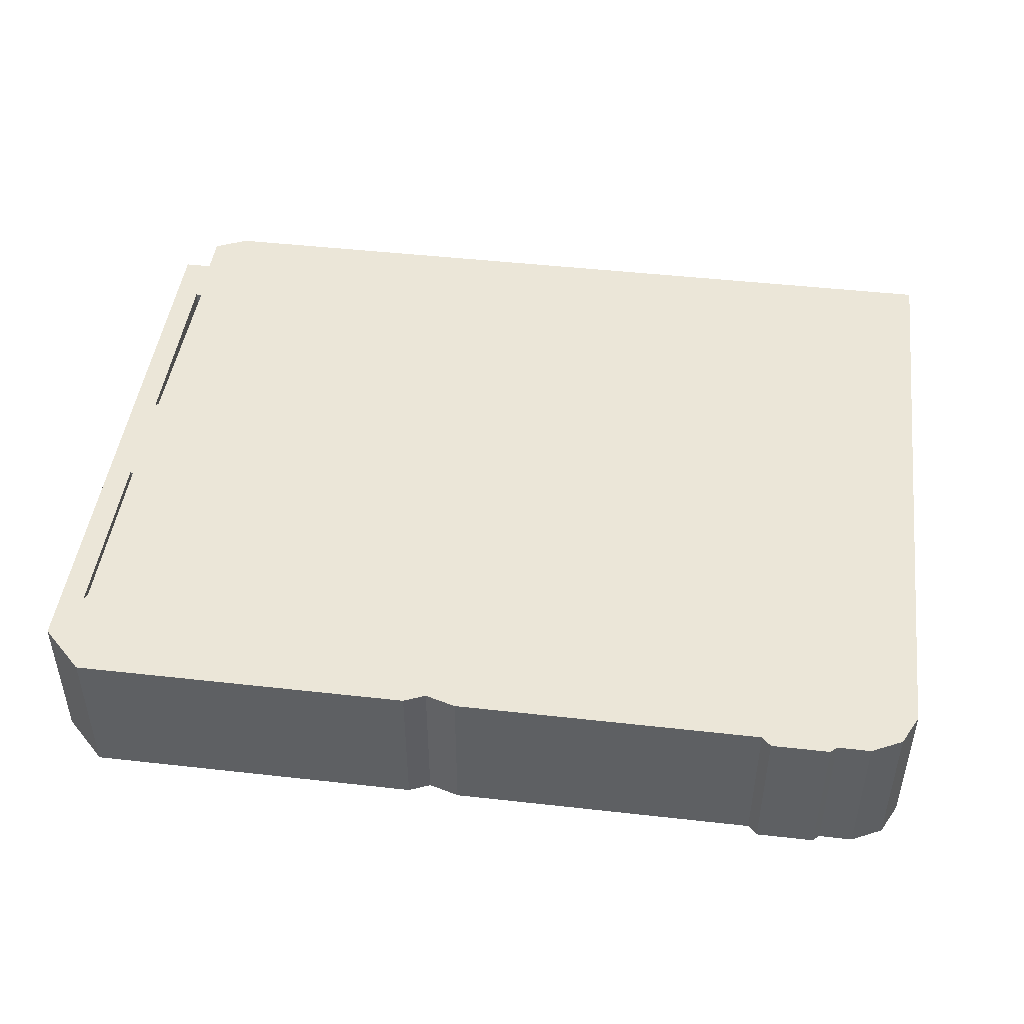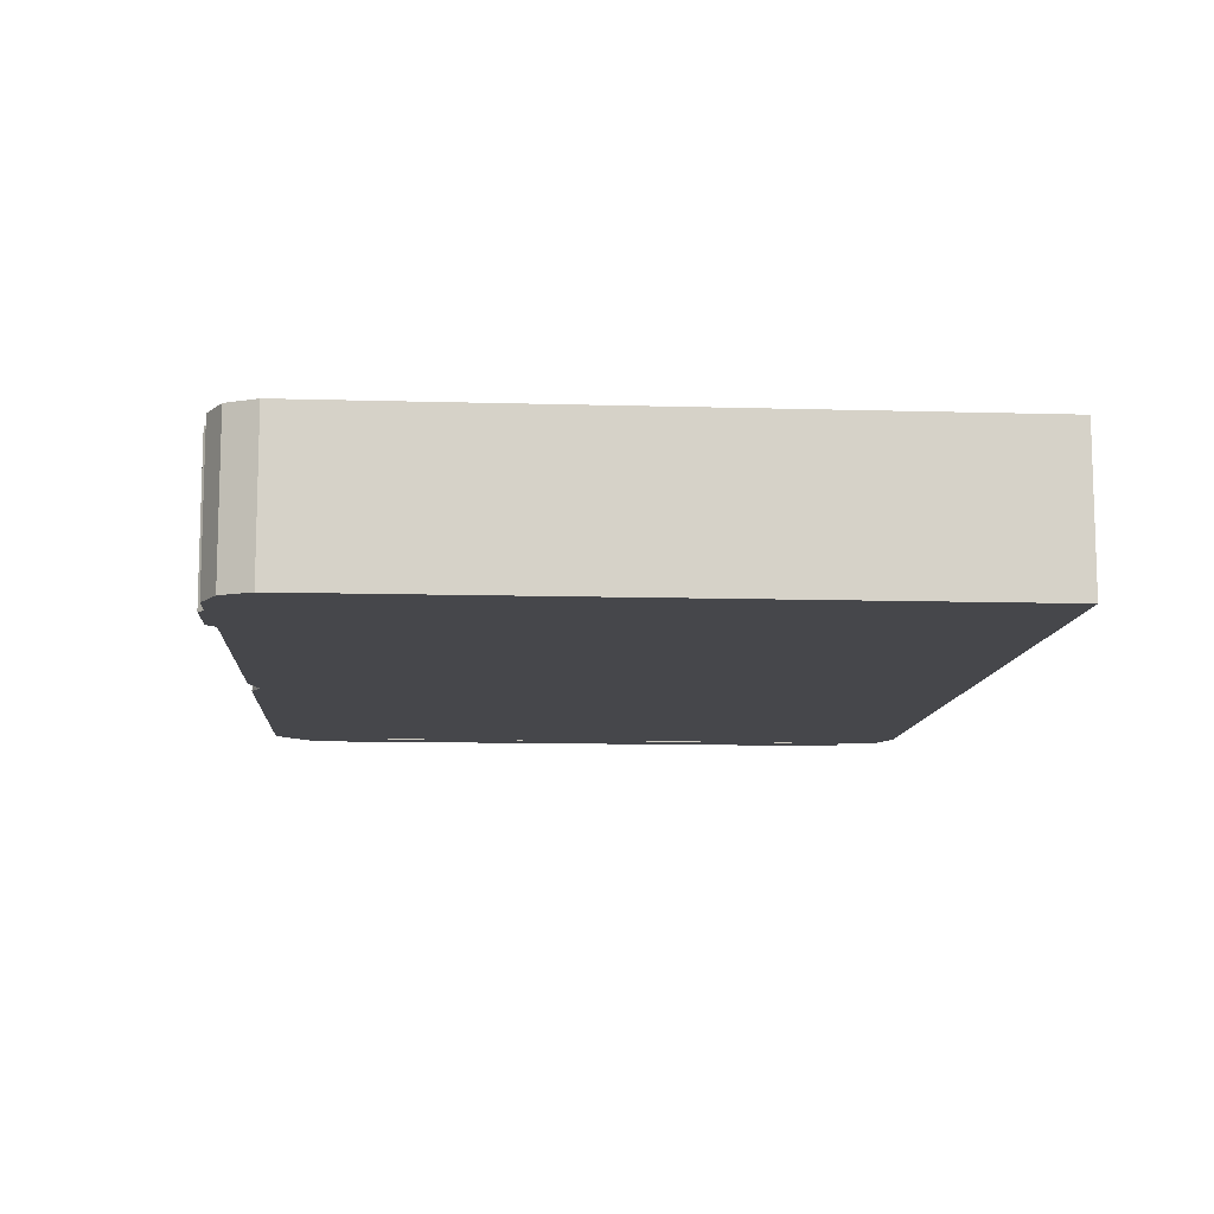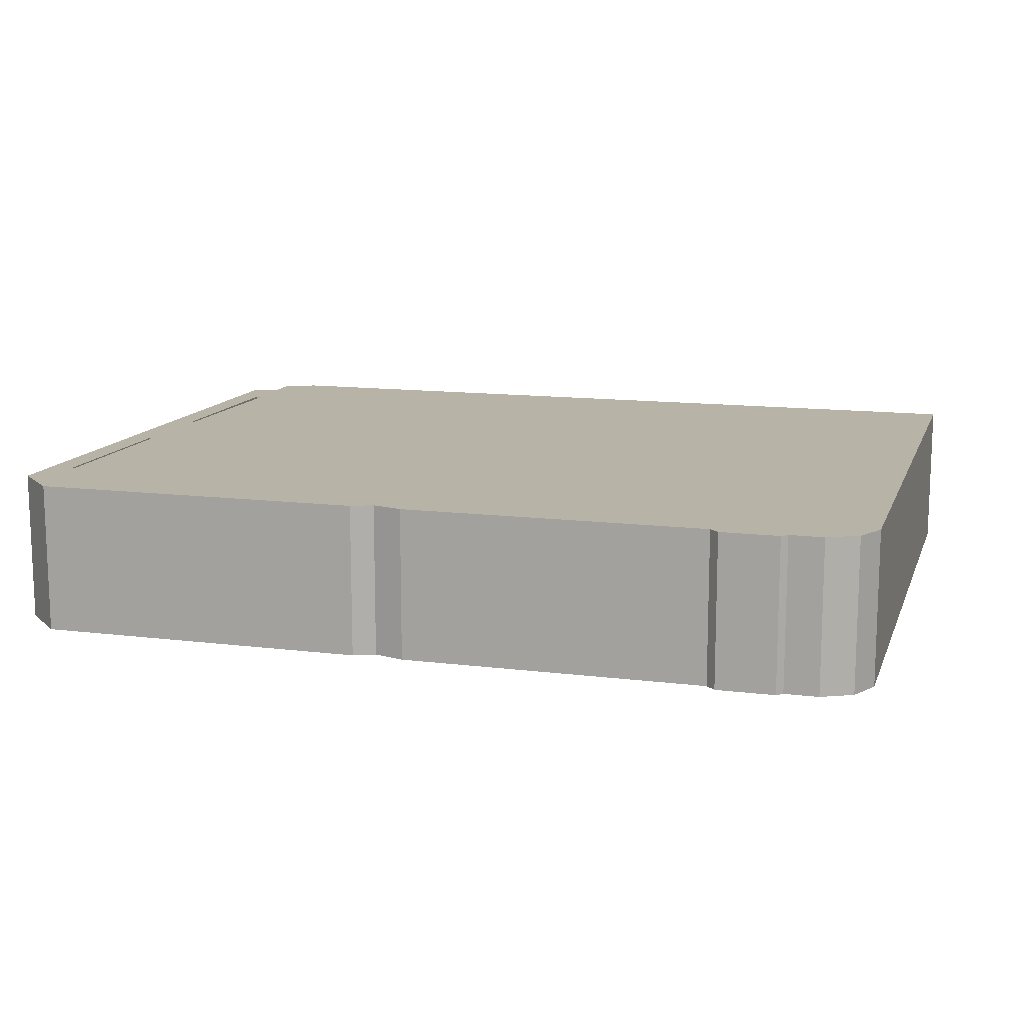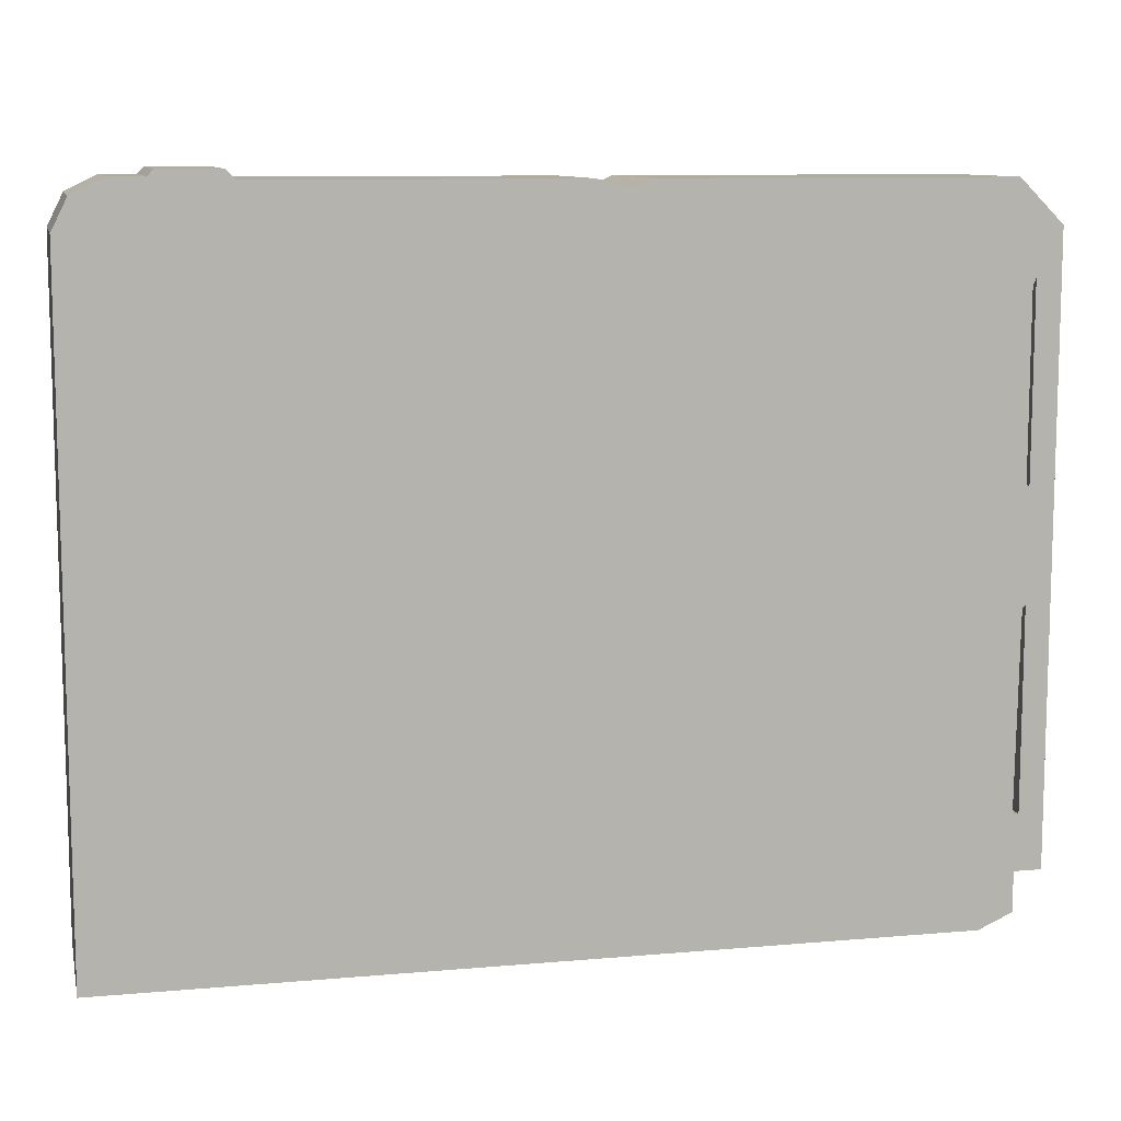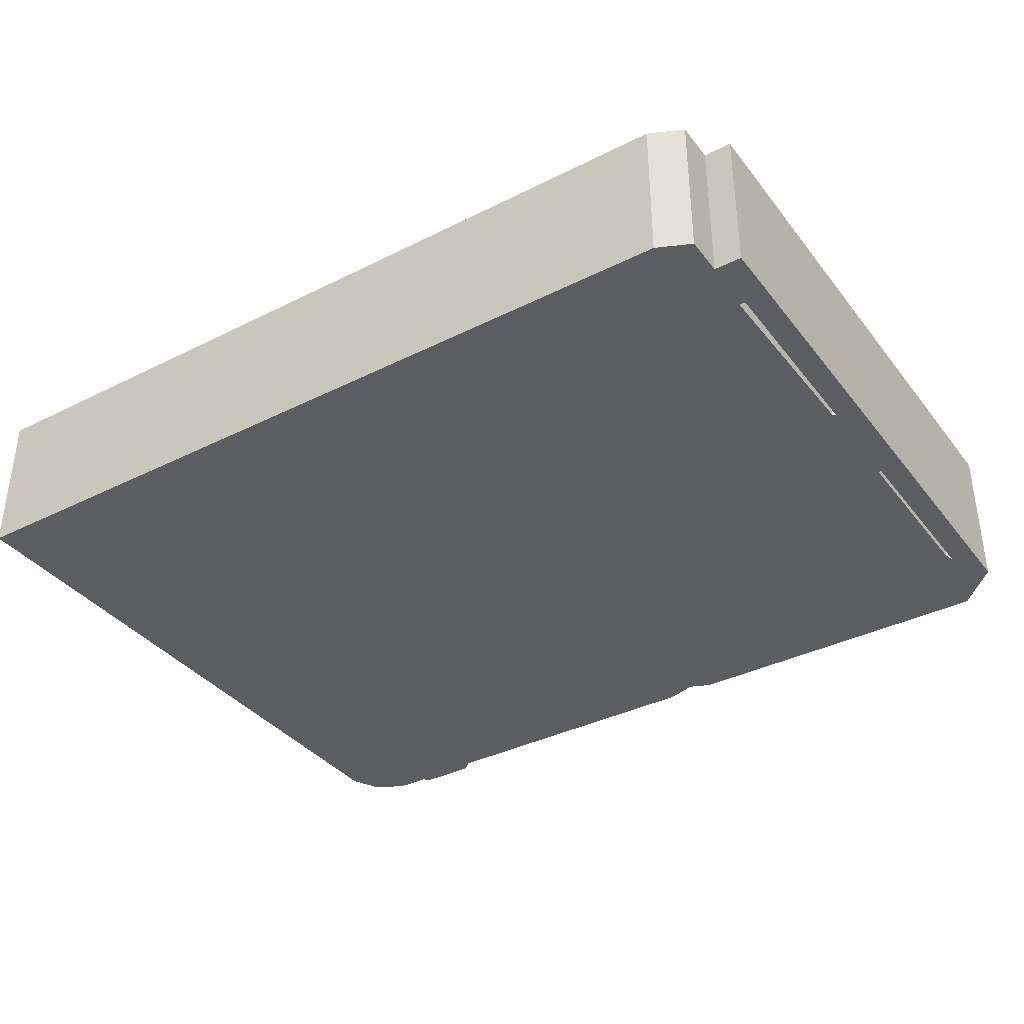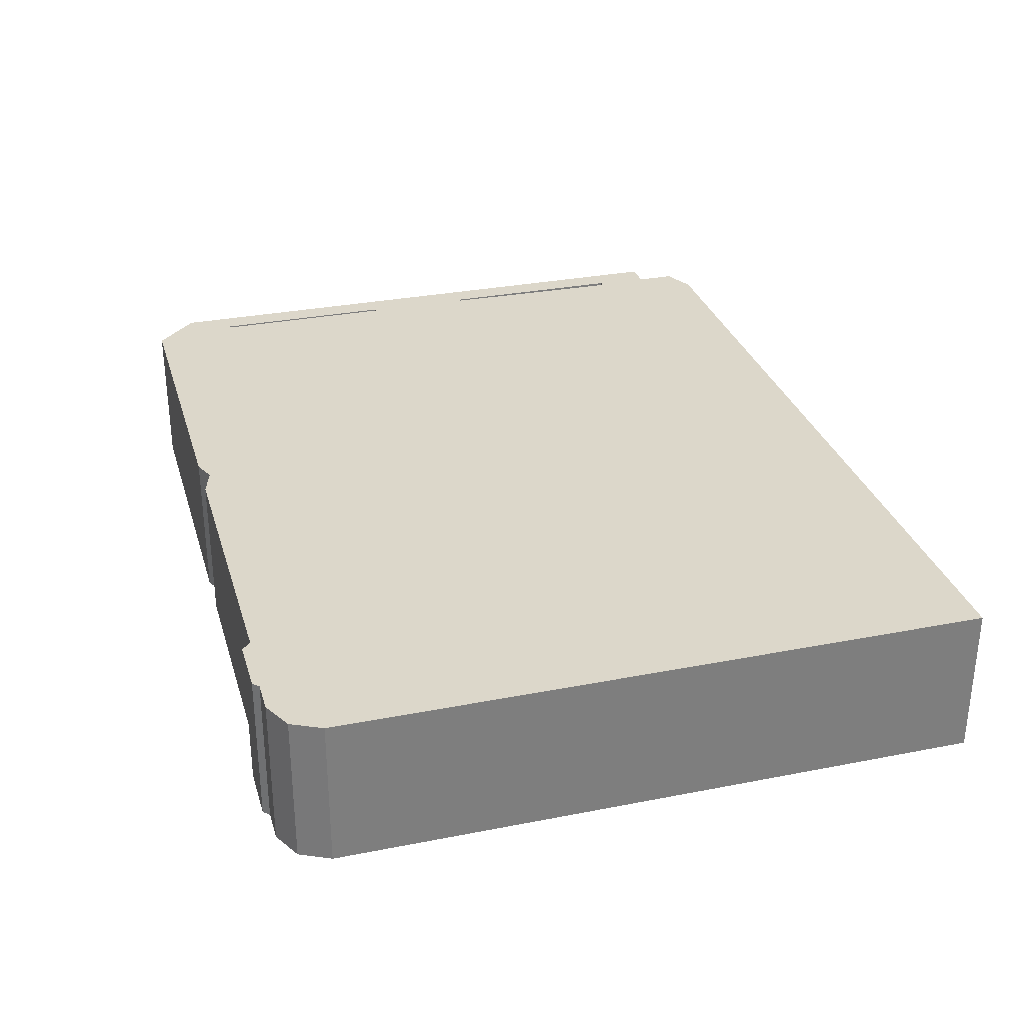
<metadata>
{"format":"obj","ext":"obj","renderer":"f3d","projection":"perspective","resolution":1024,"background":"white","views":[{"elev":46.5,"azim":-172.7,"up":"+Z"},{"elev":-10.7,"azim":-94.1,"up":"+Z"},{"elev":12.7,"azim":-163.8,"up":"+Z"},{"elev":9.9,"azim":-12.7,"up":"+Y"},{"elev":-36.8,"azim":33.0,"up":"+Z"},{"elev":30.7,"azim":-105.8,"up":"+Z"}]}
</metadata>
<code>
g sbg_arkcityday_c_dispenser02_02
v -1.19 2.29 0
v -1.3 2.29 0
v -1.4 2.24 0
v -1.45 2.14 0
v -1.45 0 0
v 1.26 0 0
v 1.37 0.05 0
v 1.37 0.18 0
v 1.46 0.18 0
v 1.46 2.14 0
v 1.32 2.28 0
v 0.22 2.28 0
v 0.15 2.25 0
v 0.05 2.28 0
v -0.95 2.28 0
v -0.98 2.31 0
v -1.17 2.31 0
v 1.38 0.36 0
v 1.36 0.36 0
v 1.37 1 0
v 1.38 1.01 0
v 1.38 1.37 0
v 1.37 1.37 0
v 1.37 1.96 0
v 1.38 1.99 0
v -1.19 2.29 0.5
v -1.3 2.29 0.5
v -1.4 2.24 0.5
v -1.45 2.14 0.5
v -1.45 0 0.5
v 1.26 0 0.5
v 1.37 0.05 0.5
v 1.37 0.18 0.5
v 1.46 0.18 0.5
v 1.46 2.14 0.5
v 1.32 2.28 0.5
v 0.22 2.28 0.5
v 0.15 2.25 0.5
v 0.05 2.28 0.5
v -0.95 2.28 0.5
v -0.98 2.31 0.5
v -1.17 2.31 0.5
v 1.38 0.36 0.5
v 1.36 0.36 0.5
v 1.37 1 0.5
v 1.38 1.01 0.5
v 1.38 1.37 0.5
v 1.37 1.37 0.5
v 1.37 1.96 0.5
v 1.38 1.99 0.5
g sbg_arkcityday_c_dispenser02_02_0
f 17 16 1
f 5 14 13
f 24 12 11
f 10 25 11
f 23 20 13
f 8 7 6
f 6 5 19
f 4 1 15
f 8 6 19
f 5 4 15
f 2 1 4
f 3 2 4
f 8 19 18
f 9 8 18
f 9 18 21
f 10 9 21
f 23 22 21
f 5 15 14
f 19 5 20
f 20 23 21
f 10 21 22
f 10 22 25
f 25 24 11
f 24 23 12
f 16 15 1
f 23 13 12
f 20 5 13
f 17 41 16
f 41 17 42
f 1 42 17
f 42 1 26
f 14 38 13
f 38 14 39
f 12 36 11
f 36 12 37
f 11 35 10
f 35 11 36
f 7 31 6
f 31 7 32
f 8 32 7
f 32 8 33
f 6 30 5
f 30 6 31
f 5 29 4
f 29 5 30
f 2 26 1
f 26 2 27
f 3 27 2
f 27 3 28
f 4 28 3
f 28 4 29
f 19 43 18
f 43 19 44
f 9 33 8
f 33 9 34
f 18 46 21
f 46 18 43
f 10 34 9
f 34 10 35
f 23 47 22
f 47 23 48
f 15 39 14
f 39 15 40
f 20 44 19
f 44 20 45
f 21 45 20
f 45 21 46
f 22 50 25
f 50 22 47
f 25 49 24
f 49 25 50
f 24 48 23
f 48 24 49
f 16 40 15
f 40 16 41
f 13 37 12
f 37 13 38
f 26 41 42
f 38 39 30
f 36 37 49
f 36 50 35
f 38 45 48
f 31 32 33
f 44 30 31
f 40 26 29
f 44 31 33
f 40 29 30
f 29 26 27
f 29 27 28
f 43 44 33
f 43 33 34
f 46 43 34
f 46 34 35
f 46 47 48
f 39 40 30
f 45 30 44
f 46 48 45
f 47 46 35
f 50 47 35
f 36 49 50
f 37 48 49
f 26 40 41
f 37 38 48
f 38 30 45

</code>
